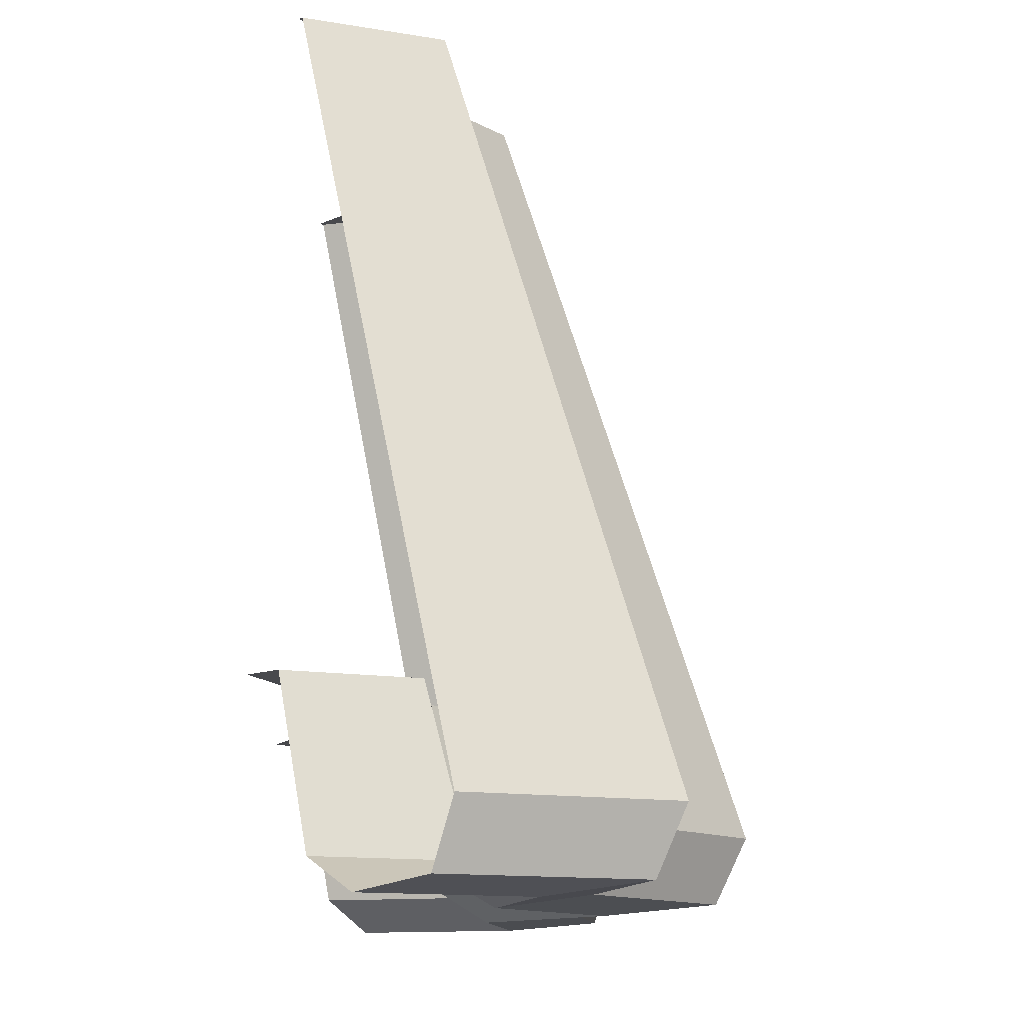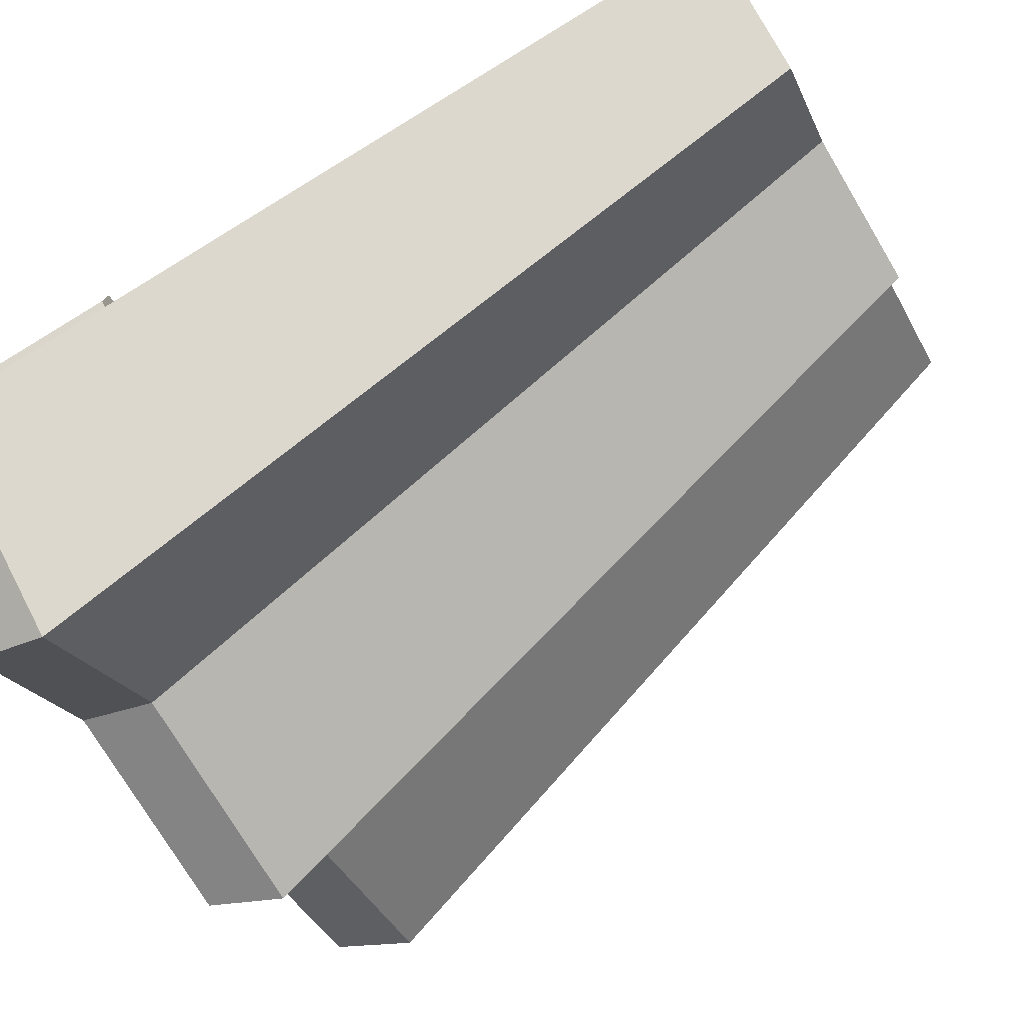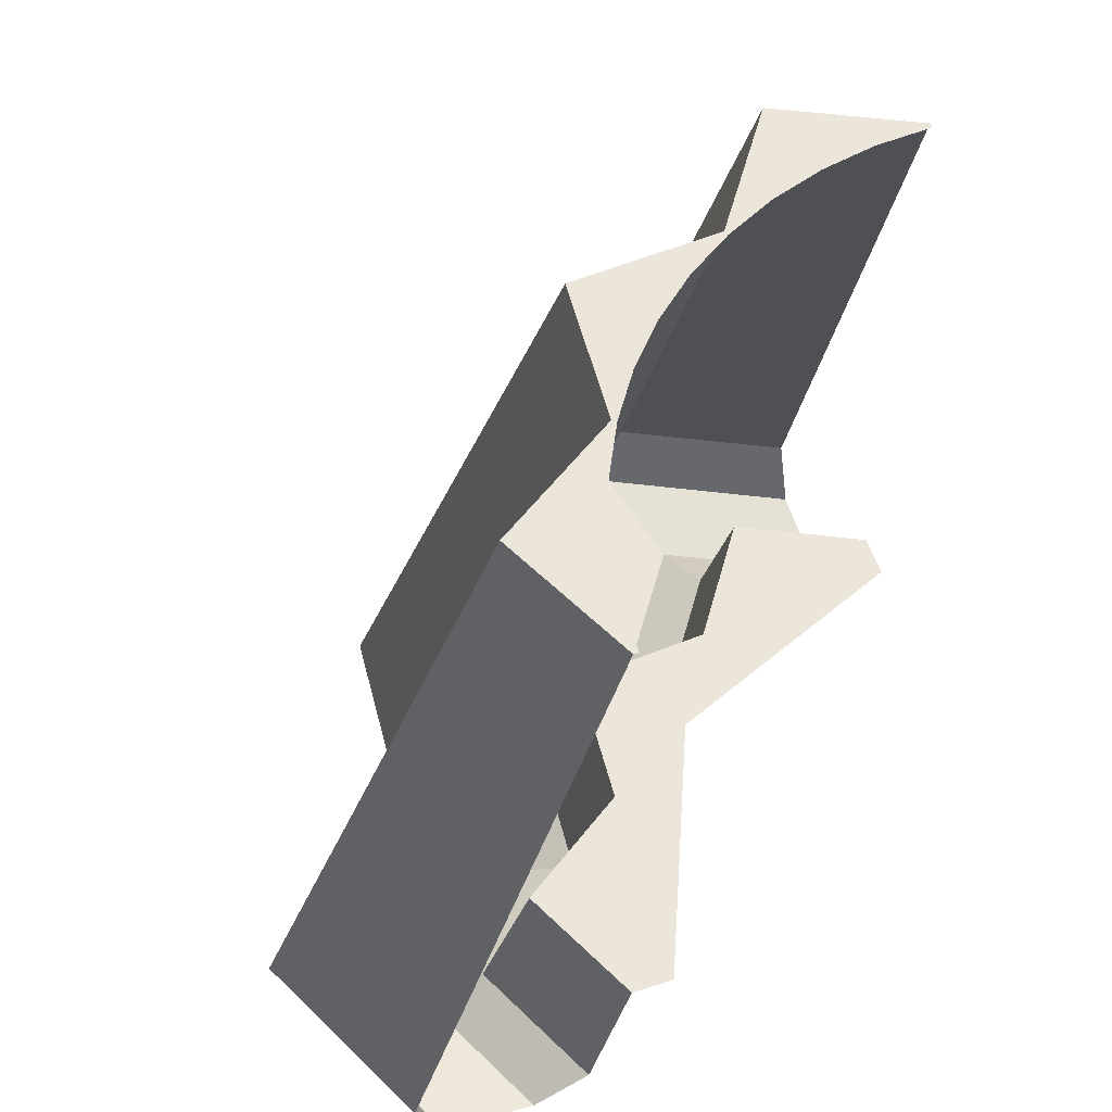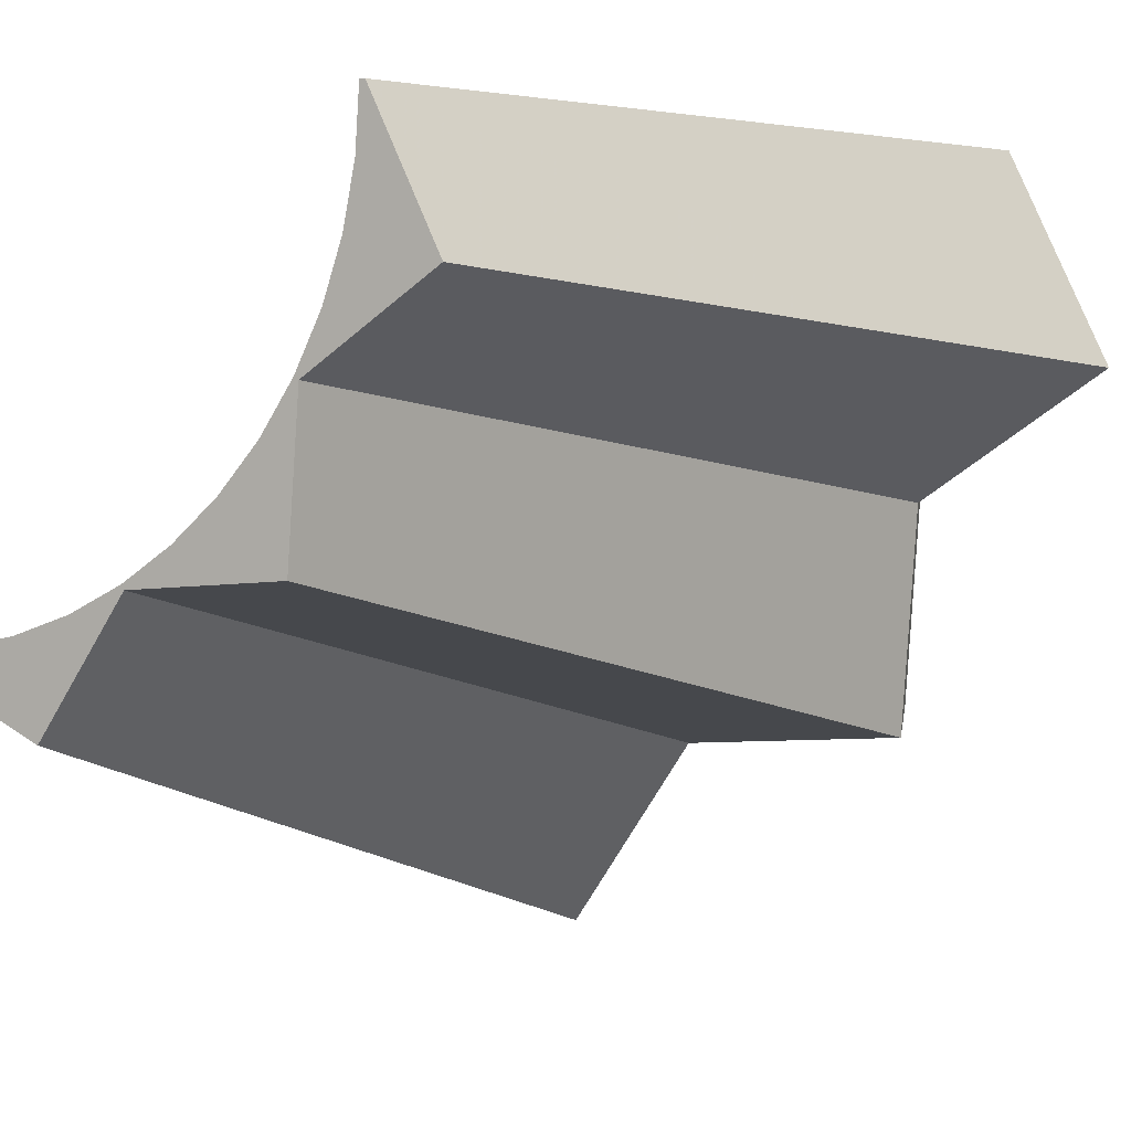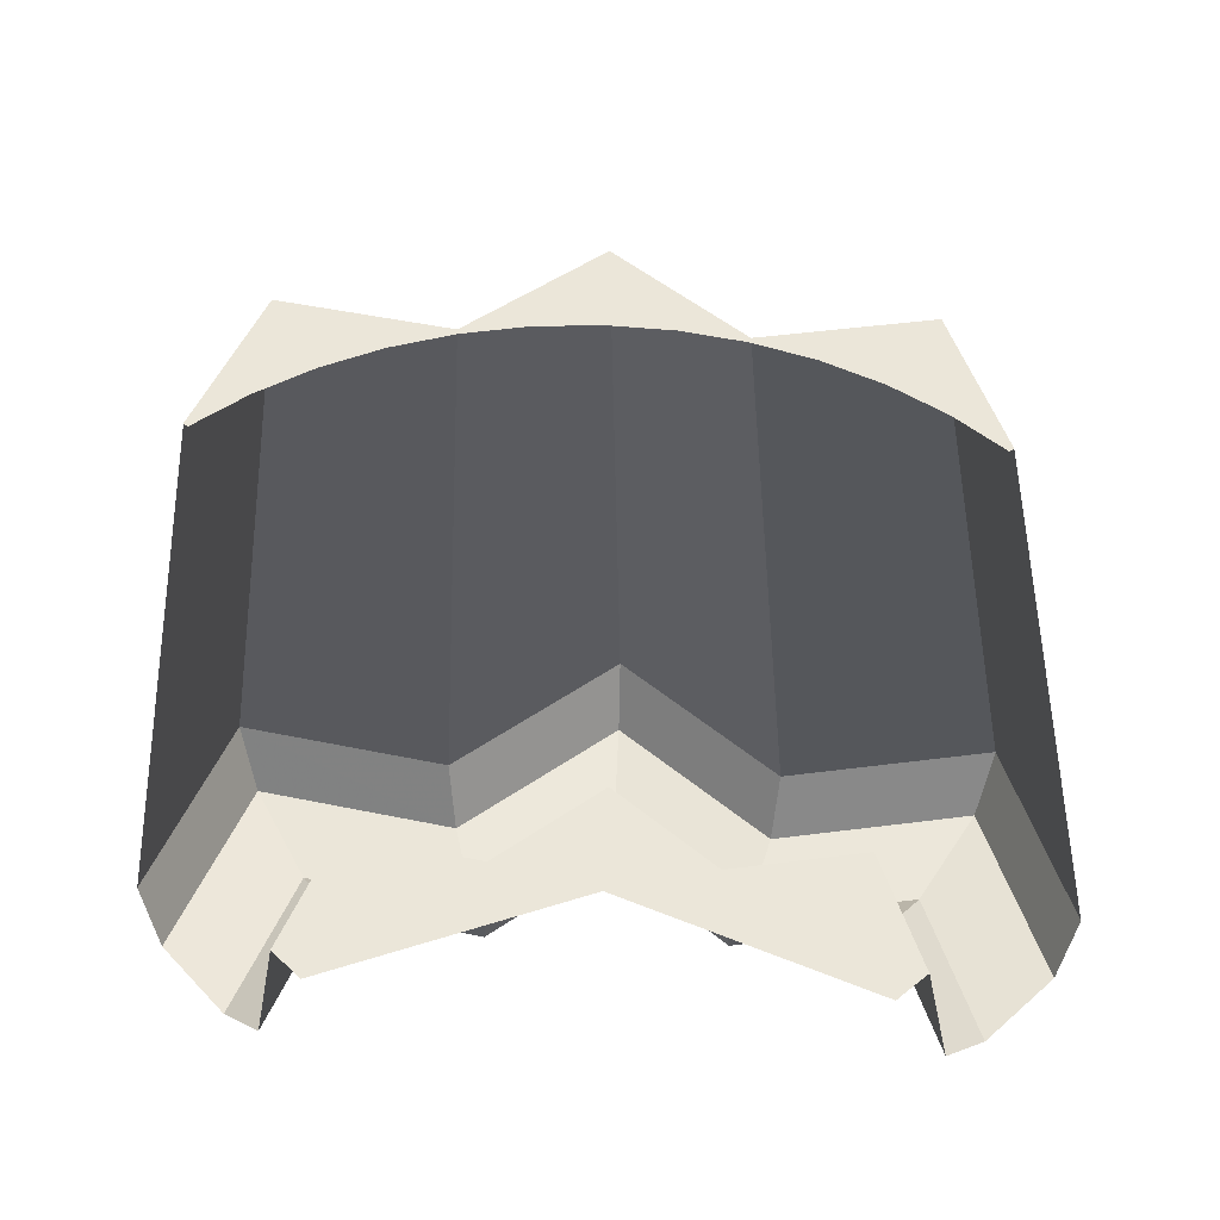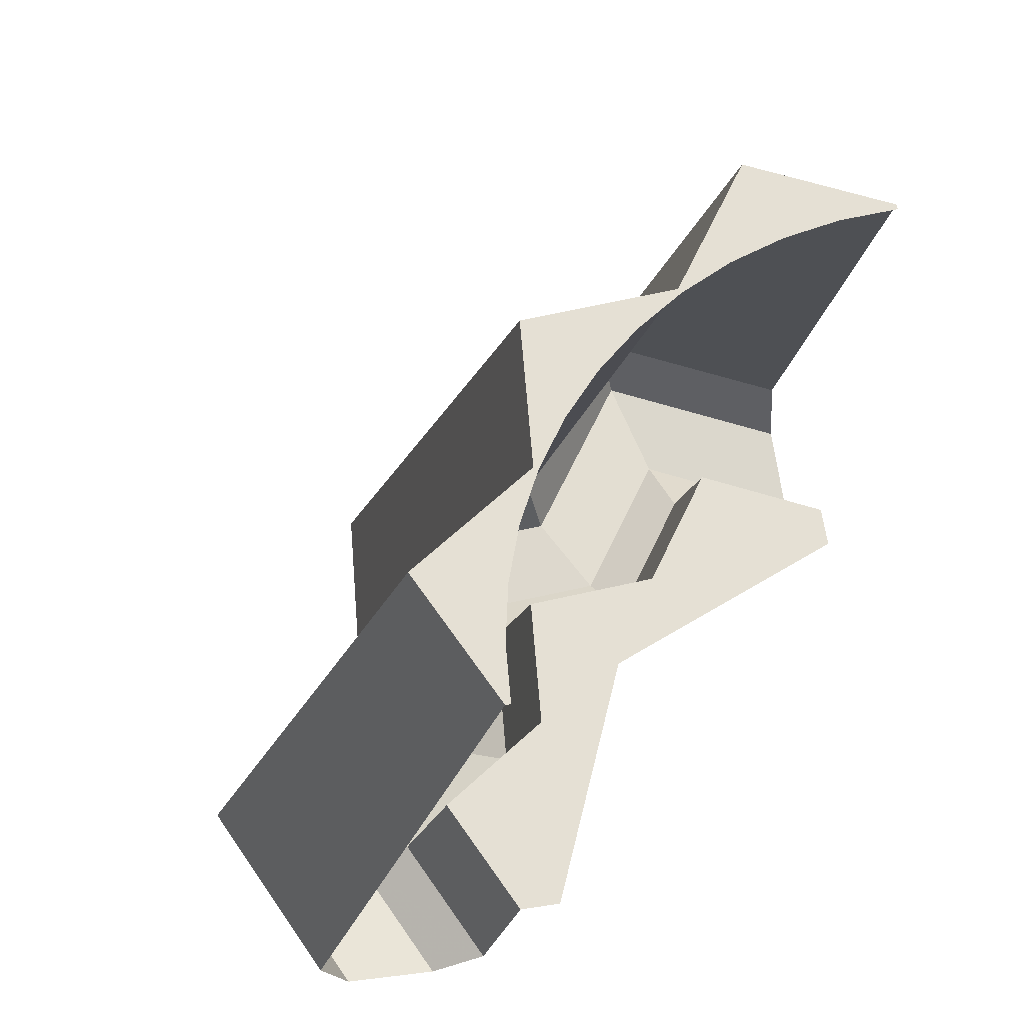
<metadata>
{"format":"obj","ext":"obj","renderer":"f3d","projection":"perspective","resolution":1024,"background":"white","views":[{"elev":-12.5,"azim":132.6,"up":"+Y"},{"elev":-78.5,"azim":120.8,"up":"+Z"},{"elev":56.6,"azim":-18.7,"up":"+Y"},{"elev":2.7,"azim":-152.0,"up":"+Z"},{"elev":47.3,"azim":47.5,"up":"+Y"},{"elev":65.2,"azim":-8.7,"up":"+Y"}]}
</metadata>
<code>
v -0.4 0.8 0
v -0.4 0.8 -0.07956
v -0.3966 0.8 -0.0522
v -0.3966 0.8 -0.0522
v -0.4 0.8 -0.07956
v -0.3864 0.8 -0.1035
v -0.3696 0.8 -0.1531
v -0.3864 0.8 -0.1035
v -0.4 0.8 -0.07956
v -0.3696 0.8 -0.1531
v -0.3391 0.8 -0.2266
v -0.3464 0.8 -0.2
v -0.3464 0.8 -0.2
v -0.3391 0.8 -0.2266
v -0.3174 0.8 -0.2435
v -0.2828 0.8 -0.2828
v -0.3174 0.8 -0.2435
v -0.3391 0.8 -0.2266
v -0.2828 0.8 -0.2828
v -0.2266 0.8 -0.3391
v -0.2435 0.8 -0.3174
v -0.2435 0.8 -0.3174
v -0.2266 0.8 -0.3391
v -0.2 0.8 -0.3464
v -0.1531 0.8 -0.3696
v -0.2 0.8 -0.3464
v -0.2266 0.8 -0.3391
v -0.1531 0.8 -0.3696
v -0.07956 0.8 -0.4
v -0.1035 0.8 -0.3864
v -0.1035 0.8 -0.3864
v -0.07956 0.8 -0.4
v -0.0522 0.8 -0.3966
v 0 0.8 -0.4
v -0.0522 0.8 -0.3966
v -0.07956 0.8 -0.4
v -0.4945 0.03805 -0.1325
v -0.449 0.2 -0.1203
v -0.3906 0.2 0
v -0.4303 0.03805 0
v -0.3383 0.2 -0.1953
v -0.2475 0.2 -0.2475
v -0.35 0.2 0
v -0.362 0.03805 -0.362
v -0.3286 0.2 -0.3286
v -0.3383 0.2 -0.1953
v -0.3726 0.03805 -0.2152
v -0.4945 0.03805 -0.1325
v -0.3726 0.03805 -0.2152
v -0.3383 0.2 -0.1953
v -0.449 0.2 -0.1203
v -0.1325 0.03805 -0.4945
v -0.1203 0.2 -0.449
v -0.1953 0.2 -0.3383
v -0.2152 0.03805 -0.3726
v -0.362 0.03805 -0.362
v -0.2152 0.03805 -0.3726
v -0.1953 0.2 -0.3383
v -0.3286 0.2 -0.3286
v -0.1325 0.03805 -0.4945
v 0 0.03805 -0.4303
v 0 0.2 -0.3906
v -0.1203 0.2 -0.449
v -0.4048 0.8 0
v -0.4652 0.8 -0.1246
v -0.6926 0.08 -0.1856
v -0.6027 0.08 0
v -0.3506 0.8 -0.2024
v -0.522 0.08 -0.3014
v -0.6926 0.08 -0.1856
v -0.4652 0.8 -0.1246
v -0.3506 0.8 -0.2024
v -0.3406 0.8 -0.3406
v -0.5071 0.08 -0.5071
v -0.522 0.08 -0.3014
v -0.2024 0.8 -0.3506
v -0.3014 0.08 -0.522
v -0.5071 0.08 -0.5071
v -0.3406 0.8 -0.3406
v -0.2024 0.8 -0.3506
v -0.1246 0.8 -0.4652
v -0.1856 0.08 -0.6926
v -0.3014 0.08 -0.522
v 0 0.8 -0.4048
v 0 0.08 -0.6027
v -0.1856 0.08 -0.6926
v -0.1246 0.8 -0.4652
v -0.4089 0.0055 -0.4089
v -0.243 0.0055 -0.4209
v -0.2152 0.03805 -0.3726
v -0.362 0.03805 -0.362
v -0.4089 0.0055 -0.4089
v -0.362 0.03805 -0.362
v -0.3726 0.03805 -0.2152
v -0.4209 0.0055 -0.243
v -0.5585 0.0055 -0.1497
v -0.4209 0.0055 -0.243
v -0.3726 0.03805 -0.2152
v -0.4945 0.03805 -0.1325
v -0.5585 0.0055 -0.1497
v -0.4945 0.03805 -0.1325
v -0.4303 0.03805 0
v -0.486 0.0055 0
v -0.1497 0.0055 -0.5585
v 0 0.0055 -0.486
v 0 0.03805 -0.4303
v -0.1325 0.03805 -0.4945
v -0.1497 0.0055 -0.5585
v -0.1325 0.03805 -0.4945
v -0.2152 0.03805 -0.3726
v -0.243 0.0055 -0.4209
v 0 0.0164 -0.5772
v -0.1777 0.0164 -0.6633
v -0.1856 0.08 -0.6926
v 0 0.08 -0.6027
v -0.1856 0.08 -0.6926
v -0.1777 0.0164 -0.6633
v -0.2886 0.0164 -0.4999
v -0.3014 0.08 -0.522
v -0.2886 0.0164 -0.4999
v -0.4856 0.0164 -0.4856
v -0.5071 0.08 -0.5071
v -0.3014 0.08 -0.522
v -0.5071 0.08 -0.5071
v -0.4856 0.0164 -0.4856
v -0.4999 0.0164 -0.2886
v -0.522 0.08 -0.3014
v -0.4999 0.0164 -0.2886
v -0.6633 0.0164 -0.1777
v -0.6926 0.08 -0.1856
v -0.522 0.08 -0.3014
v -0.6926 0.08 -0.1856
v -0.6633 0.0164 -0.1777
v -0.5772 0.0164 0
v -0.6027 0.08 0
v -0.4856 0.0164 -0.4856
v -0.2886 0.0164 -0.4999
v -0.243 0.0055 -0.4209
v -0.4089 0.0055 -0.4089
v -0.1777 0.0164 -0.6633
v -0.1497 0.0055 -0.5585
v -0.243 0.0055 -0.4209
v -0.2886 0.0164 -0.4999
v -0.1777 0.0164 -0.6633
v 0 0.0164 -0.5772
v 0 0.0055 -0.486
v -0.1497 0.0055 -0.5585
v -0.6633 0.0164 -0.1777
v -0.5585 0.0055 -0.1497
v -0.486 0.0055 0
v -0.5772 0.0164 0
v -0.6633 0.0164 -0.1777
v -0.4999 0.0164 -0.2886
v -0.4209 0.0055 -0.243
v -0.5585 0.0055 -0.1497
v -0.4856 0.0164 -0.4856
v -0.4089 0.0055 -0.4089
v -0.4209 0.0055 -0.243
v -0.4999 0.0164 -0.2886
v -0.1203 0.2 -0.449
v 0 0.2 -0.3906
v -0.1953 0.2 -0.3383
v -0.3286 0.2 -0.3286
v -0.1953 0.2 -0.3383
v -0.3383 0.2 -0.1953
v -0.3906 0.2 0
v -0.449 0.2 -0.1203
v -0.3383 0.2 -0.1953
v -0.3383 0.2 -0.1953
v -0.35 0.2 0
v -0.3906 0.2 0
v 0 0.2 -0.3906
v 0 0.2 -0.35
v -0.1953 0.2 -0.3383
v -0.1953 0.2 -0.3383
v 0 0.2 -0.35
v -0.2475 0.2 -0.2475
v -0.1953 0.2 -0.3383
v -0.2475 0.2 -0.2475
v -0.3383 0.2 -0.1953
v -0.07956 0.8 -0.4
v 0 0.8 -0.4
v 0 0.8 -0.4048
v -0.1246 0.8 -0.4652
v -0.07956 0.8 -0.4
v -0.1246 0.8 -0.4652
v -0.1531 0.8 -0.3696
v -0.1531 0.8 -0.3696
v -0.1246 0.8 -0.4652
v -0.2024 0.8 -0.3506
v -0.1531 0.8 -0.3696
v -0.2024 0.8 -0.3506
v -0.2266 0.8 -0.3391
v -0.2266 0.8 -0.3391
v -0.2024 0.8 -0.3506
v -0.3406 0.8 -0.3406
v -0.2266 0.8 -0.3391
v -0.3406 0.8 -0.3406
v -0.2828 0.8 -0.2828
v -0.2828 0.8 -0.2828
v -0.3406 0.8 -0.3406
v -0.3391 0.8 -0.2266
v -0.3391 0.8 -0.2266
v -0.3406 0.8 -0.3406
v -0.3506 0.8 -0.2024
v -0.3391 0.8 -0.2266
v -0.3506 0.8 -0.2024
v -0.3696 0.8 -0.1531
v -0.3696 0.8 -0.1531
v -0.4652 0.8 -0.1246
v -0.4 0.8 -0.07956
v -0.4 0.8 -0.07956
v -0.4652 0.8 -0.1246
v -0.4048 0.8 0
v -0.4 0.8 0
v -0.3696 0.8 -0.1531
v -0.3506 0.8 -0.2024
v -0.4652 0.8 -0.1246
g mesh7352946
f 1 3 2
f 4 6 5
f 7 9 8
f 10 12 11
f 13 15 14
f 16 18 17
f 19 21 20
f 22 24 23
f 25 27 26
f 28 30 29
f 31 33 32
f 34 36 35
g mesh7352948
f 37 38 39
f 39 40 37
f 41 42 43
f 44 45 46
f 46 47 44
f 48 49 50
f 50 51 48
f 52 53 54
f 54 55 52
f 56 57 58
f 58 59 56
f 60 61 62
f 62 63 60
f 64 65 66
f 66 67 64
f 68 69 70
f 70 71 68
f 72 73 74
f 74 75 72
f 76 77 78
f 78 79 76
f 80 81 82
f 82 83 80
f 84 85 86
f 86 87 84
f 88 89 90
f 90 91 88
f 92 93 94
f 94 95 92
f 96 97 98
f 98 99 96
f 100 101 102
f 102 103 100
f 104 105 106
f 106 107 104
f 108 109 110
f 110 111 108
f 112 113 114
f 114 115 112
f 116 117 118
f 118 119 116
f 120 121 122
f 122 123 120
f 124 125 126
f 126 127 124
f 128 129 130
f 130 131 128
f 132 133 134
f 134 135 132
f 136 137 138
f 138 139 136
f 140 141 142
f 142 143 140
f 144 145 146
f 146 147 144
f 148 149 150
f 150 151 148
f 152 153 154
f 154 155 152
f 156 157 158
f 158 159 156
f 160 161 162
f 163 164 165
f 166 167 168
f 169 170 171
f 172 173 174
f 175 176 177
f 178 179 180
f 181 182 183
f 183 184 181
f 185 186 187
f 188 189 190
f 191 192 193
f 194 195 196
f 197 198 199
f 200 201 202
f 203 204 205
f 206 207 208
f 209 210 211
f 212 213 214
f 214 215 212
f 216 217 218

</code>
